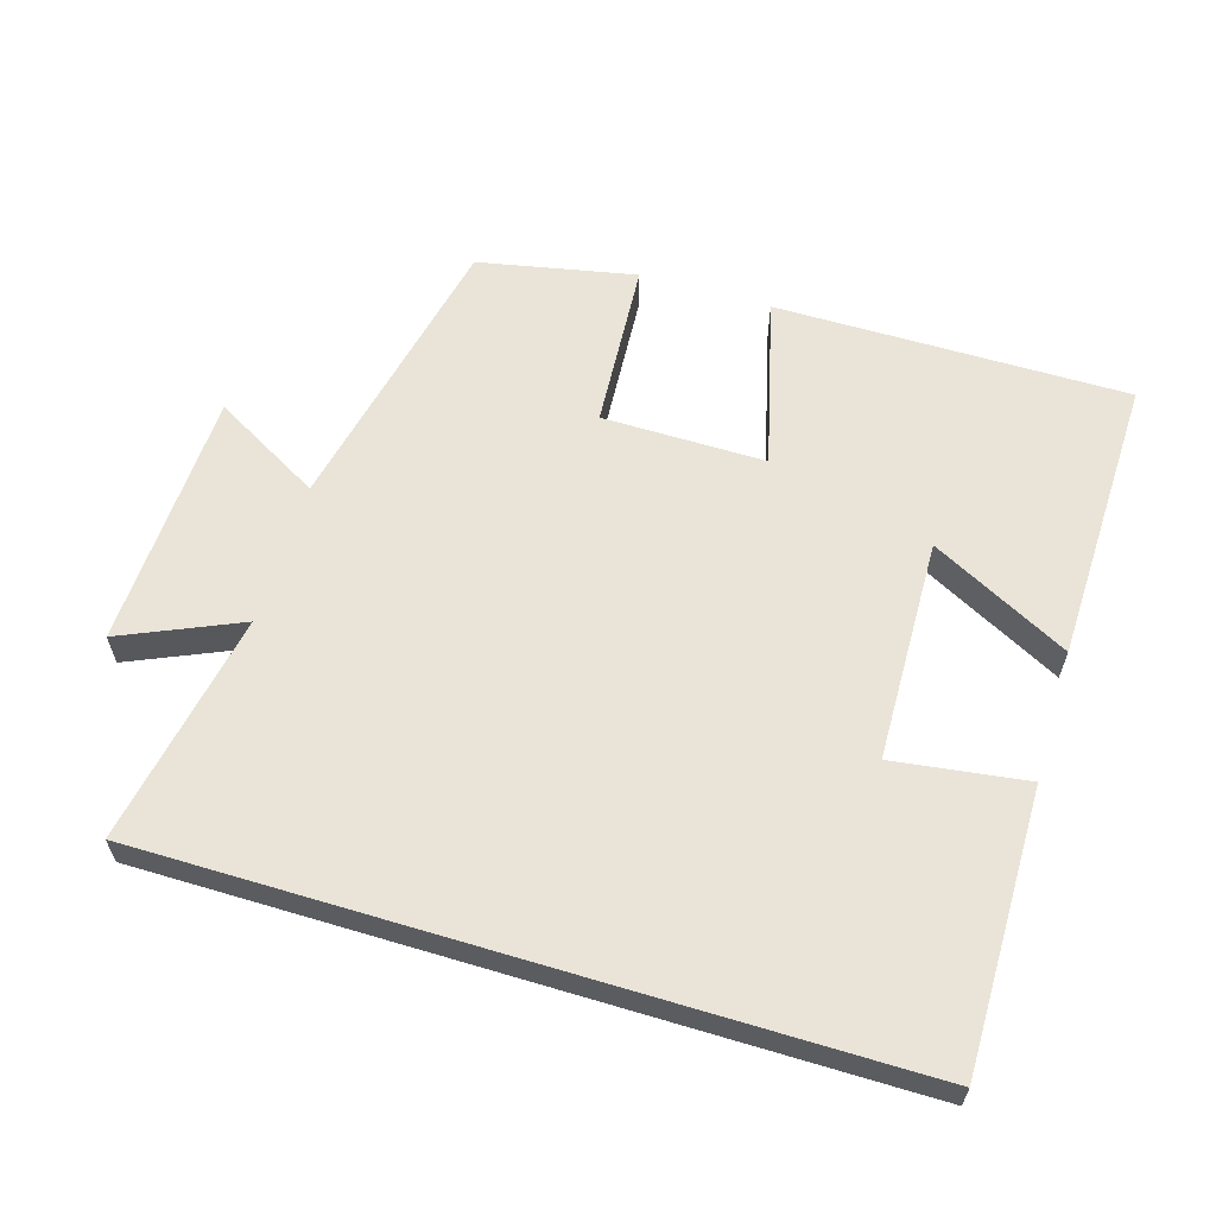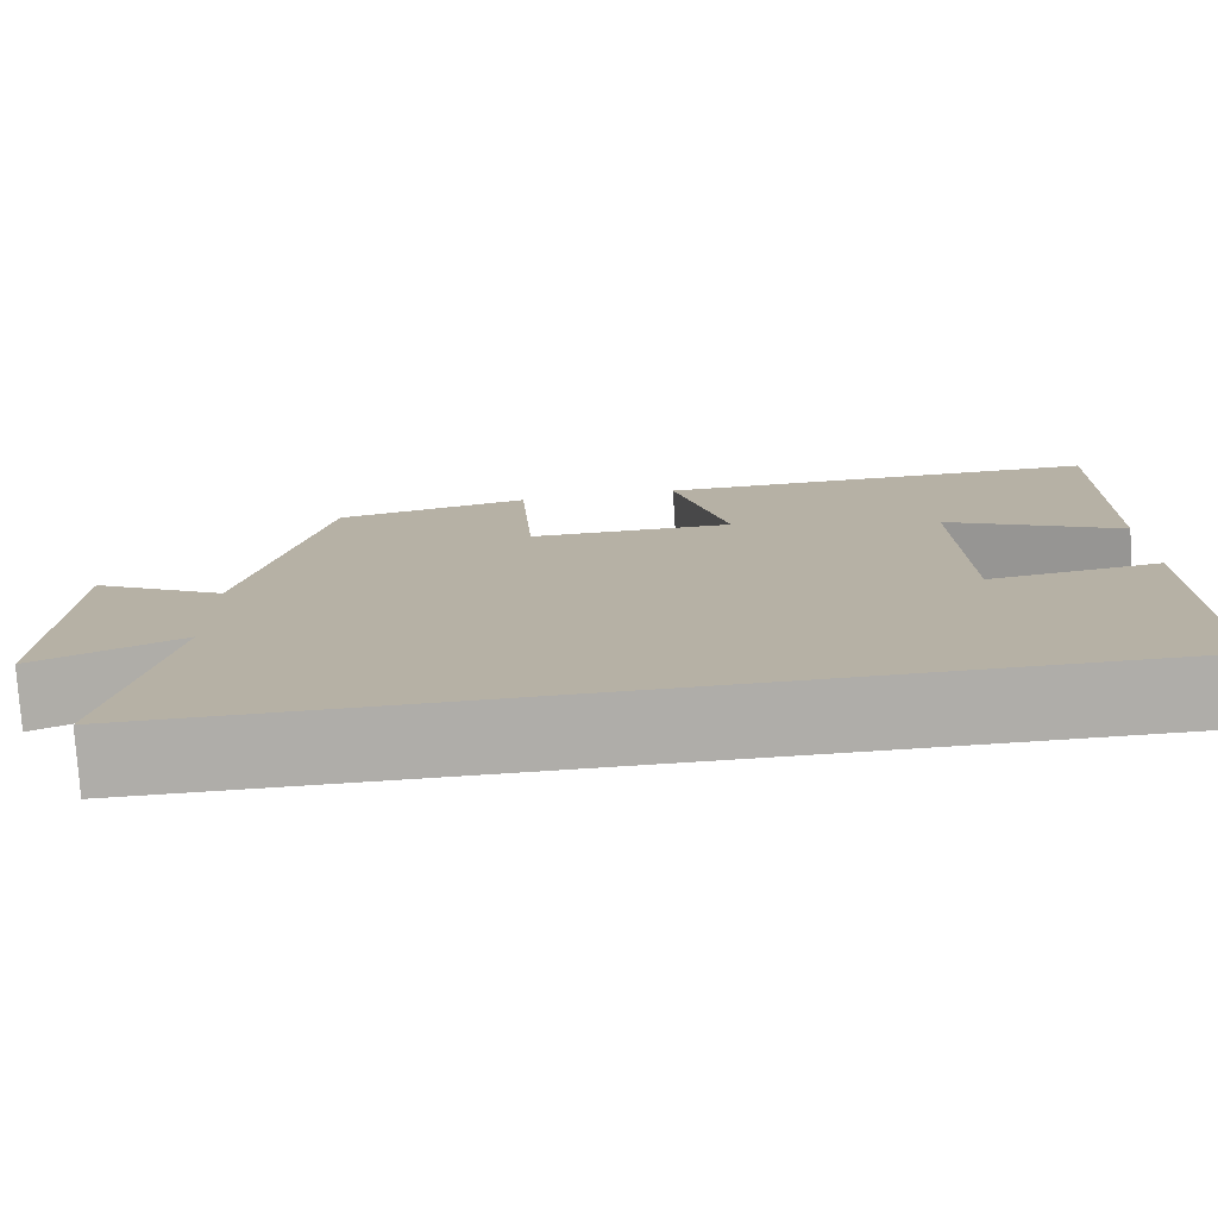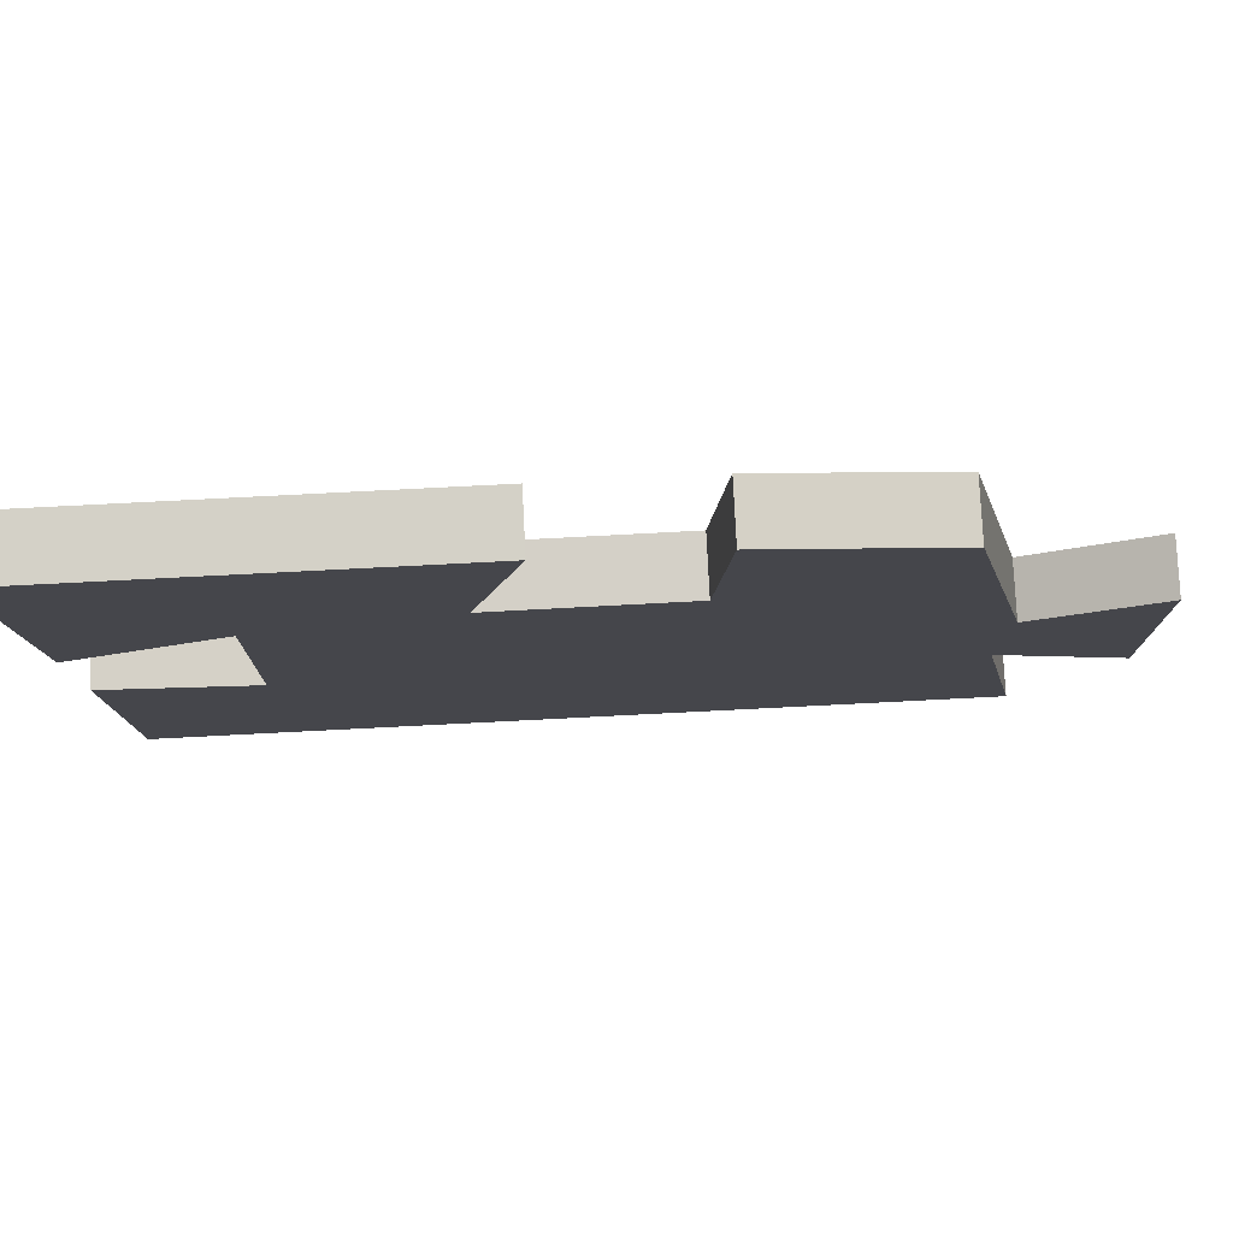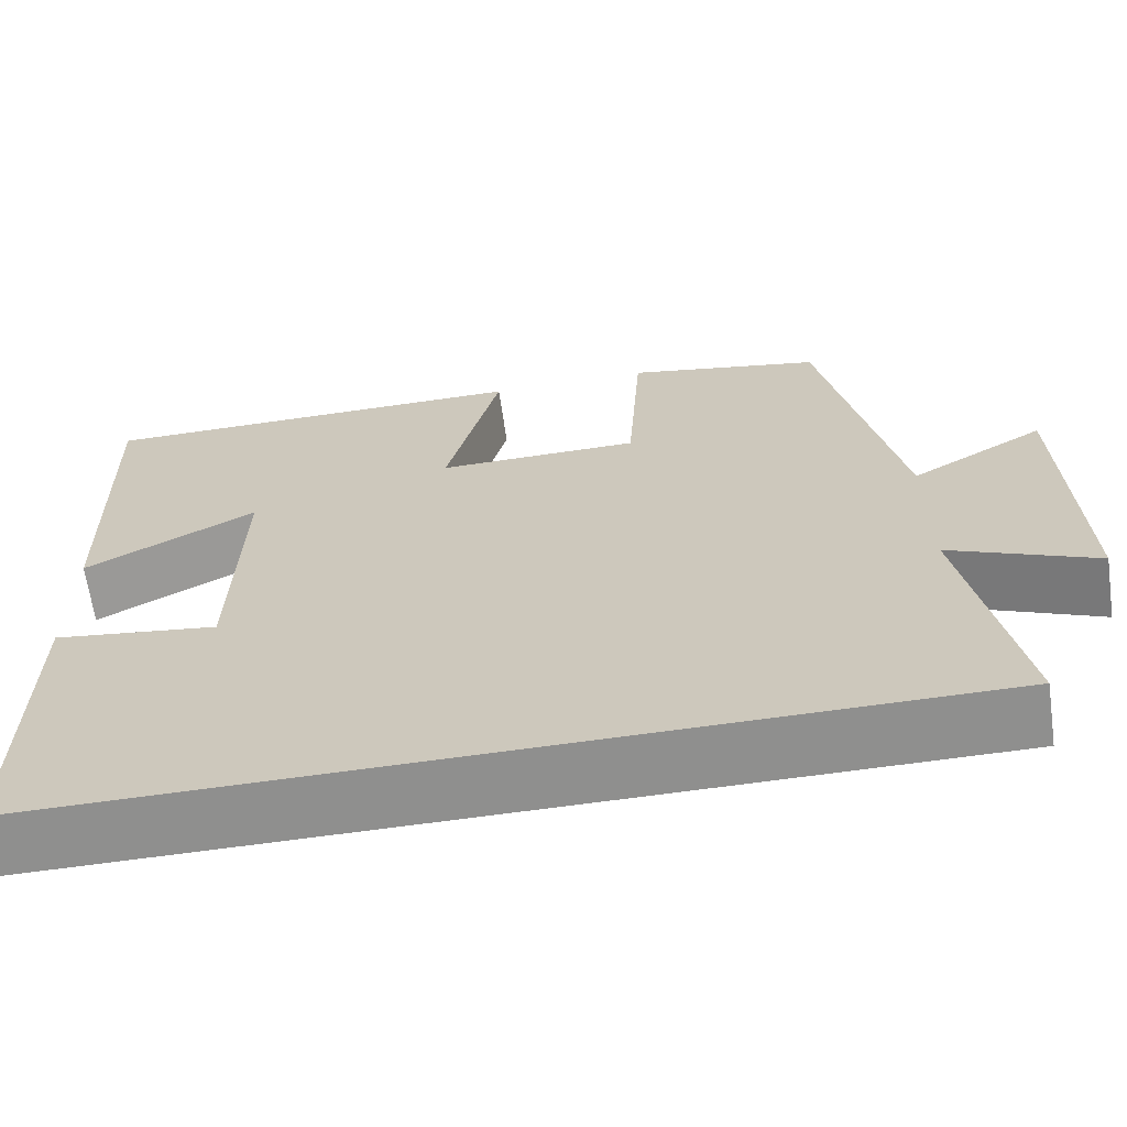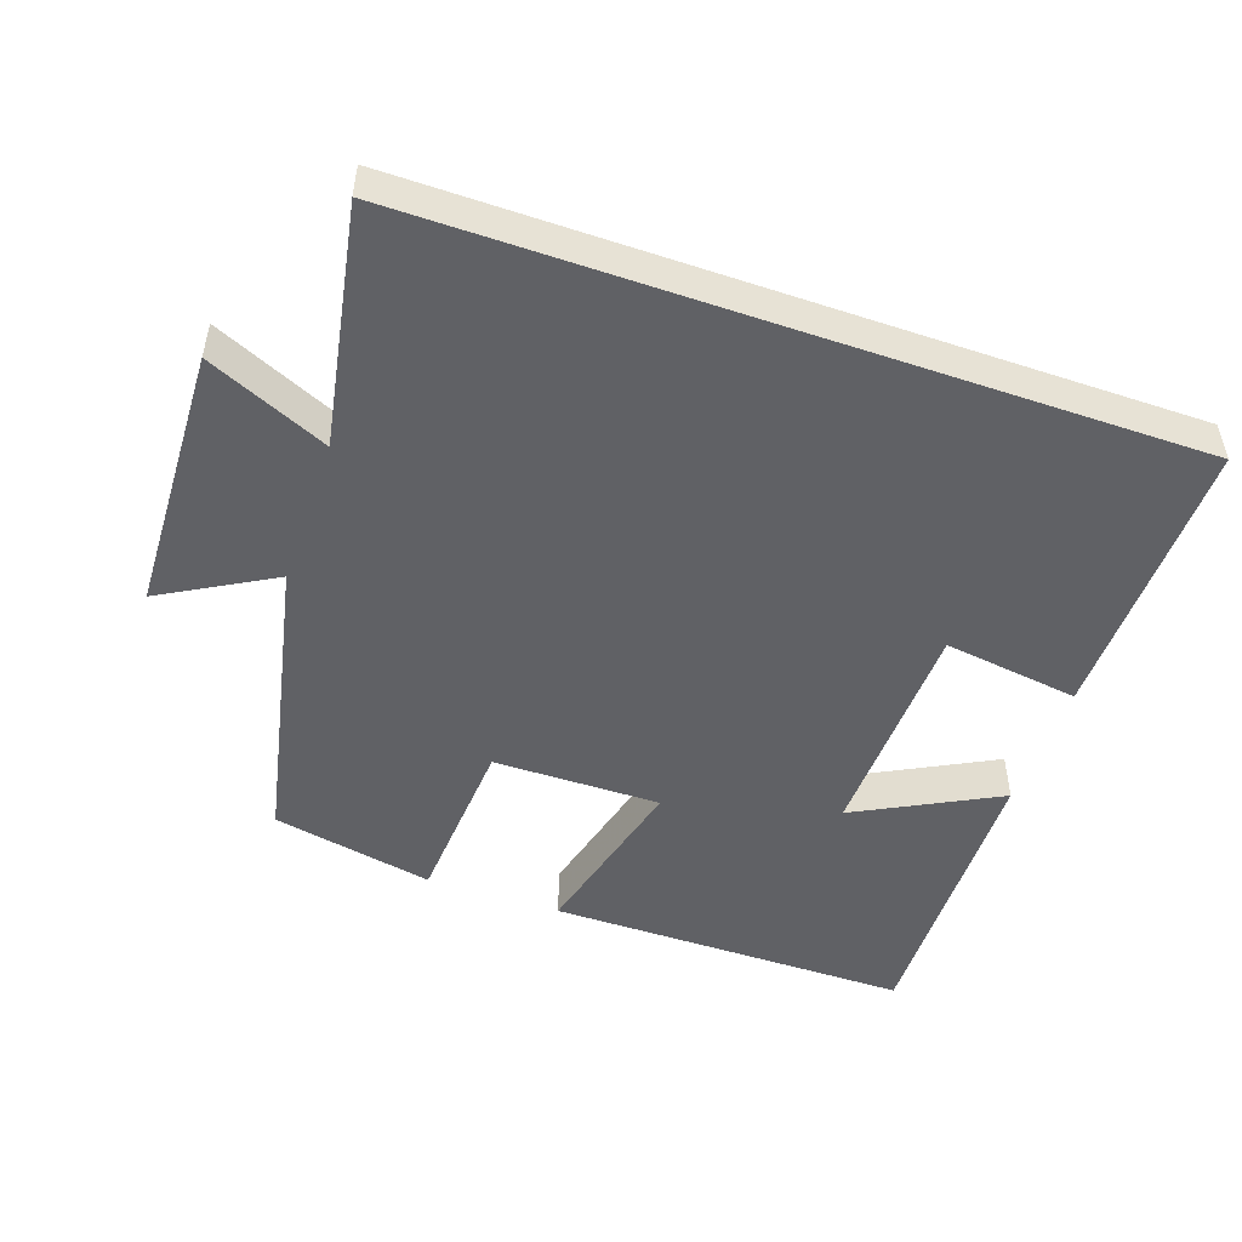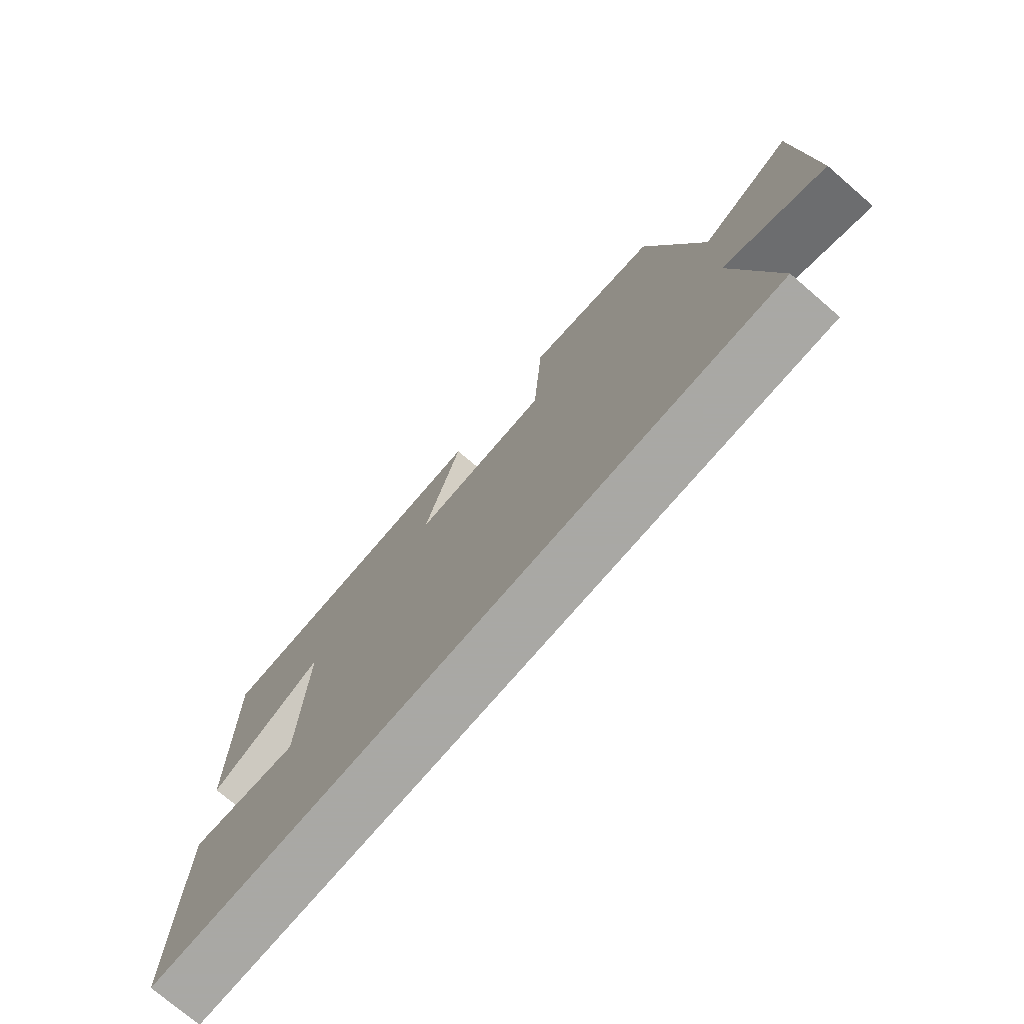
<metadata>
{"format":"obj","ext":"obj","renderer":"f3d","projection":"perspective","resolution":1024,"background":"white","views":[{"elev":60.8,"azim":-163.2,"up":"+Y"},{"elev":-77.4,"azim":-176.4,"up":"+Z"},{"elev":79.8,"azim":-2.9,"up":"+Z"},{"elev":-65.2,"azim":8.1,"up":"+Z"},{"elev":-49.6,"azim":160.7,"up":"+Y"},{"elev":-75.0,"azim":49.4,"up":"+Z"}]}
</metadata>
<code>
v 0.411 0.07 0.455
v 0.5 0.07 0.04
v 0.655 0.07 0.128
v 0.669 0.07 -0.242
v 0.5 0.07 -0.168
v 0.562 0.07 -0.5
v -0.503 0.07 -0.5
v -0.5 0.07 -0.1
v -0.31 0.07 -0.126
v -0.302 0.07 0.192
v -0.5 0.07 0.088
v -0.51 0.07 0.5
v -0.003 0.07 0.5
v -0.065 0.07 0.255
v 0.169 0.07 0.257
v 0.185 0.07 0.5
v 0.411 0 0.455
v 0.5 0 0.04
v 0.655 0 0.128
v 0.669 0 -0.242
v 0.5 0 -0.168
v 0.562 0 -0.5
v -0.503 0 -0.5
v -0.5 0 -0.1
v -0.31 0 -0.126
v -0.302 0 0.192
v -0.5 0 0.088
v -0.51 0 0.5
v -0.003 0 0.5
v -0.065 0 0.255
v 0.169 0 0.257
v 0.185 0 0.5
f 15 16 1 2
f 14 15 2
f 12 13 14
f 10 11 12
f 10 12 14
f 9 10 14 2
f 7 8 9
f 5 6 7 9
f 2 3 4 5
f 2 5 9
f 18 17 32 31
f 18 31 30
f 30 29 28
f 28 27 26
f 30 28 26
f 18 30 26 25
f 25 24 23
f 25 23 22 21
f 21 20 19 18
f 25 21 18
f 1 17 18 2
f 2 18 19 3
f 3 19 20 4
f 4 20 21 5
f 5 21 22 6
f 6 22 23 7
f 7 23 24 8
f 8 24 25 9
f 9 25 26 10
f 10 26 27 11
f 11 27 28 12
f 12 28 29 13
f 13 29 30 14
f 14 30 31 15
f 15 31 32 16
f 16 32 17 1

</code>
